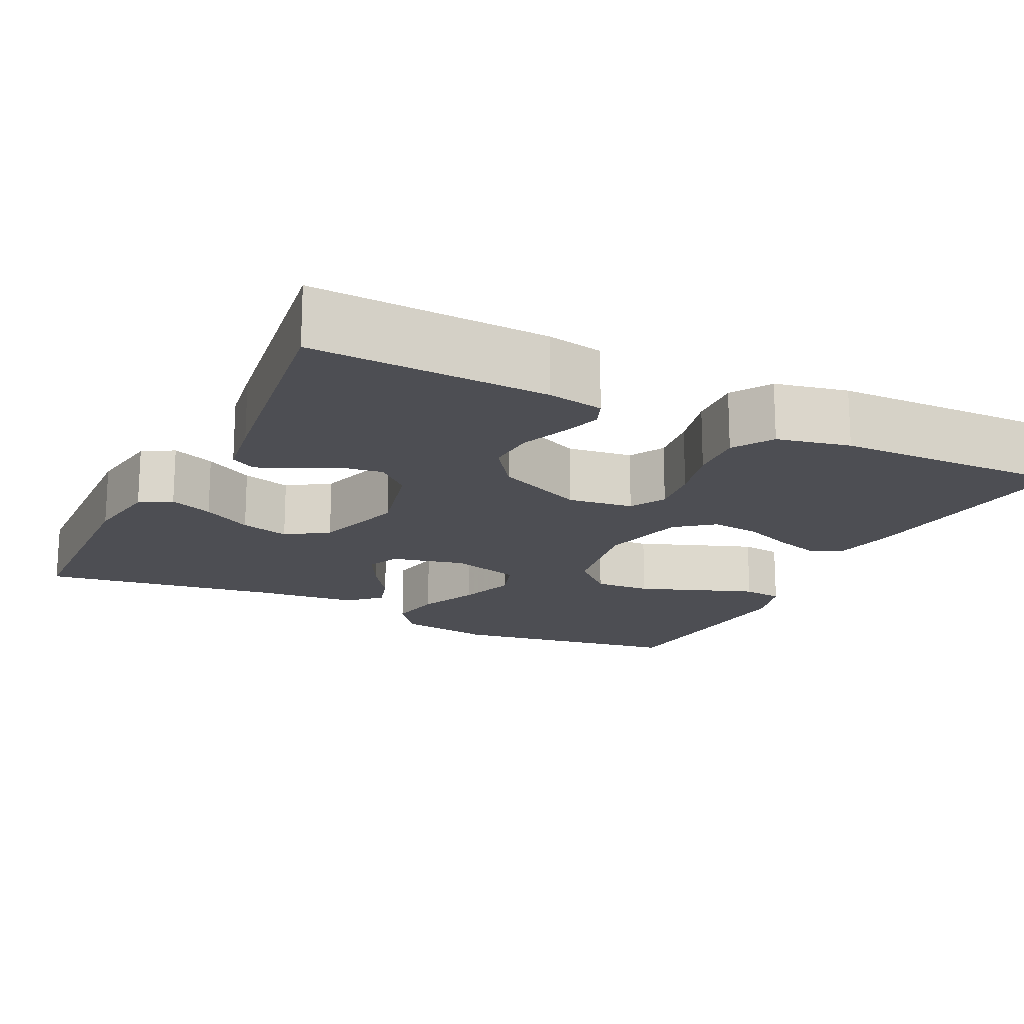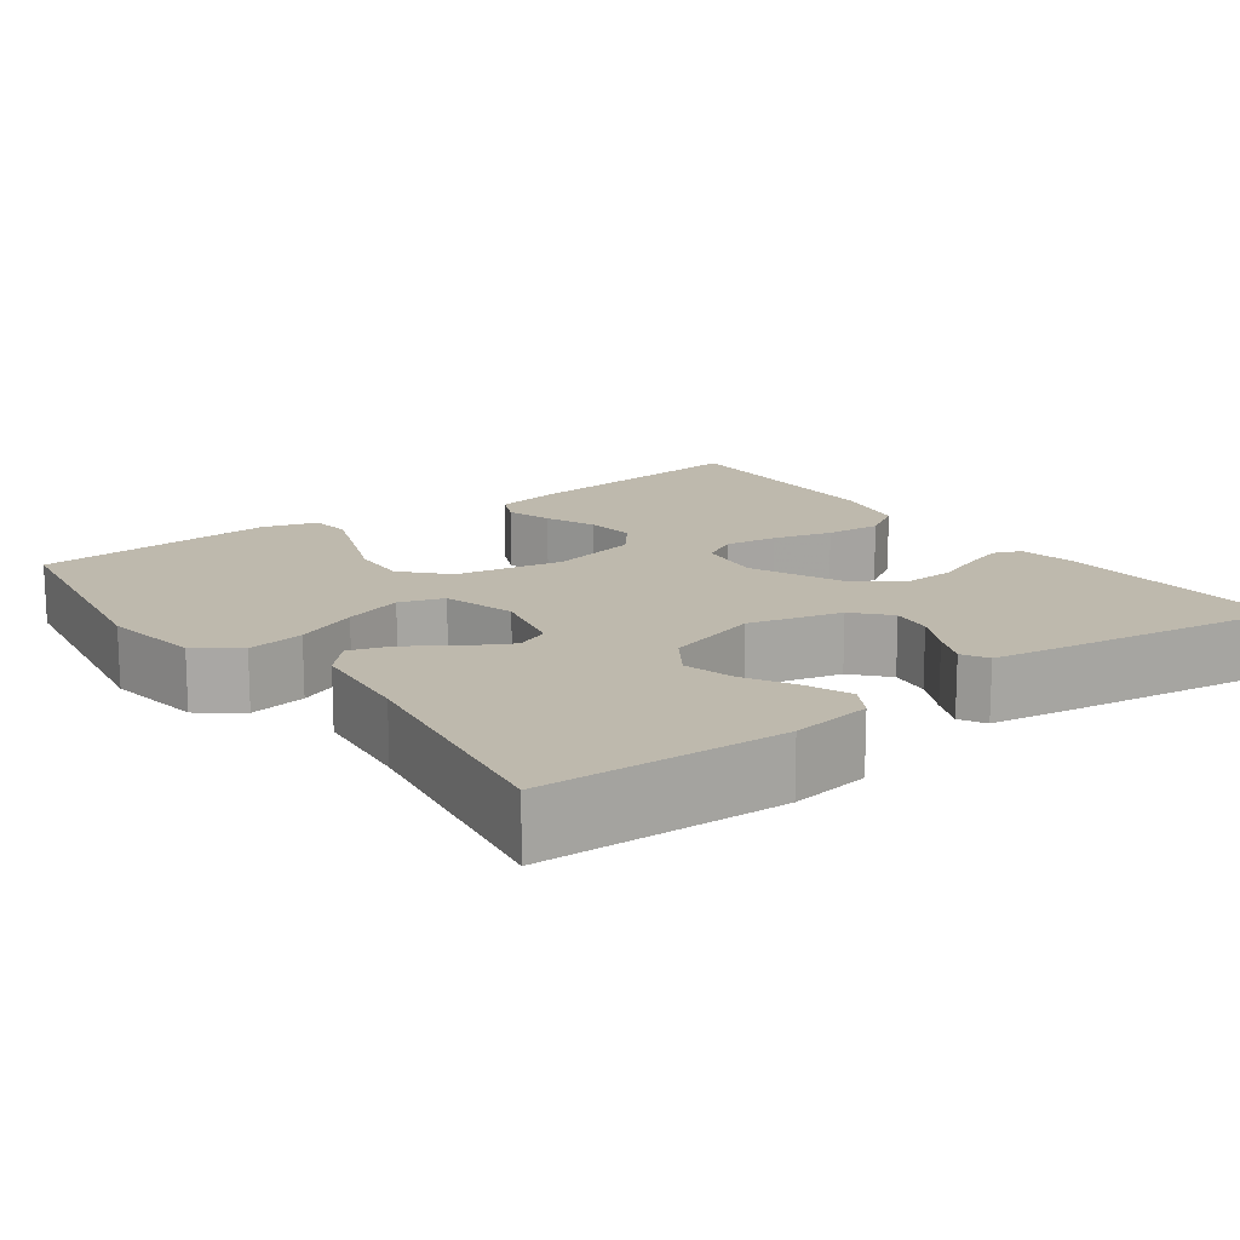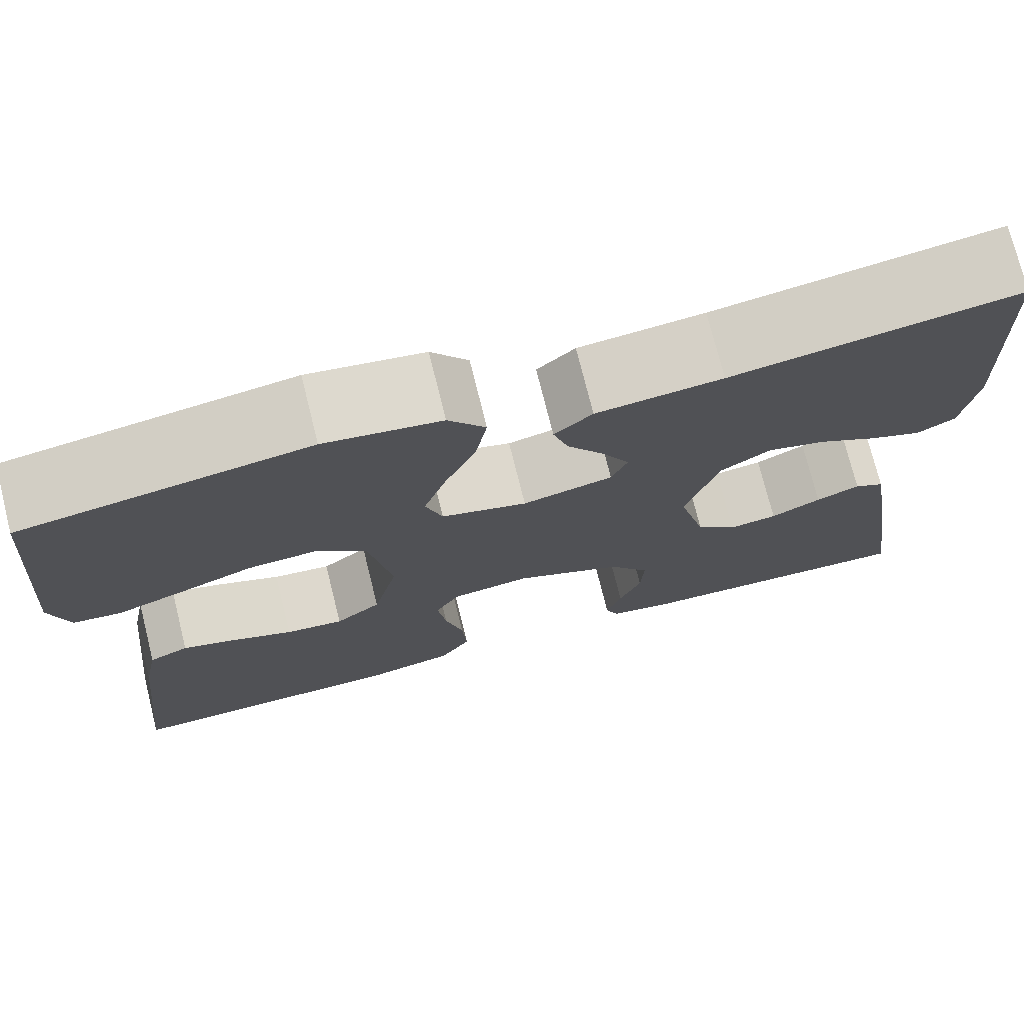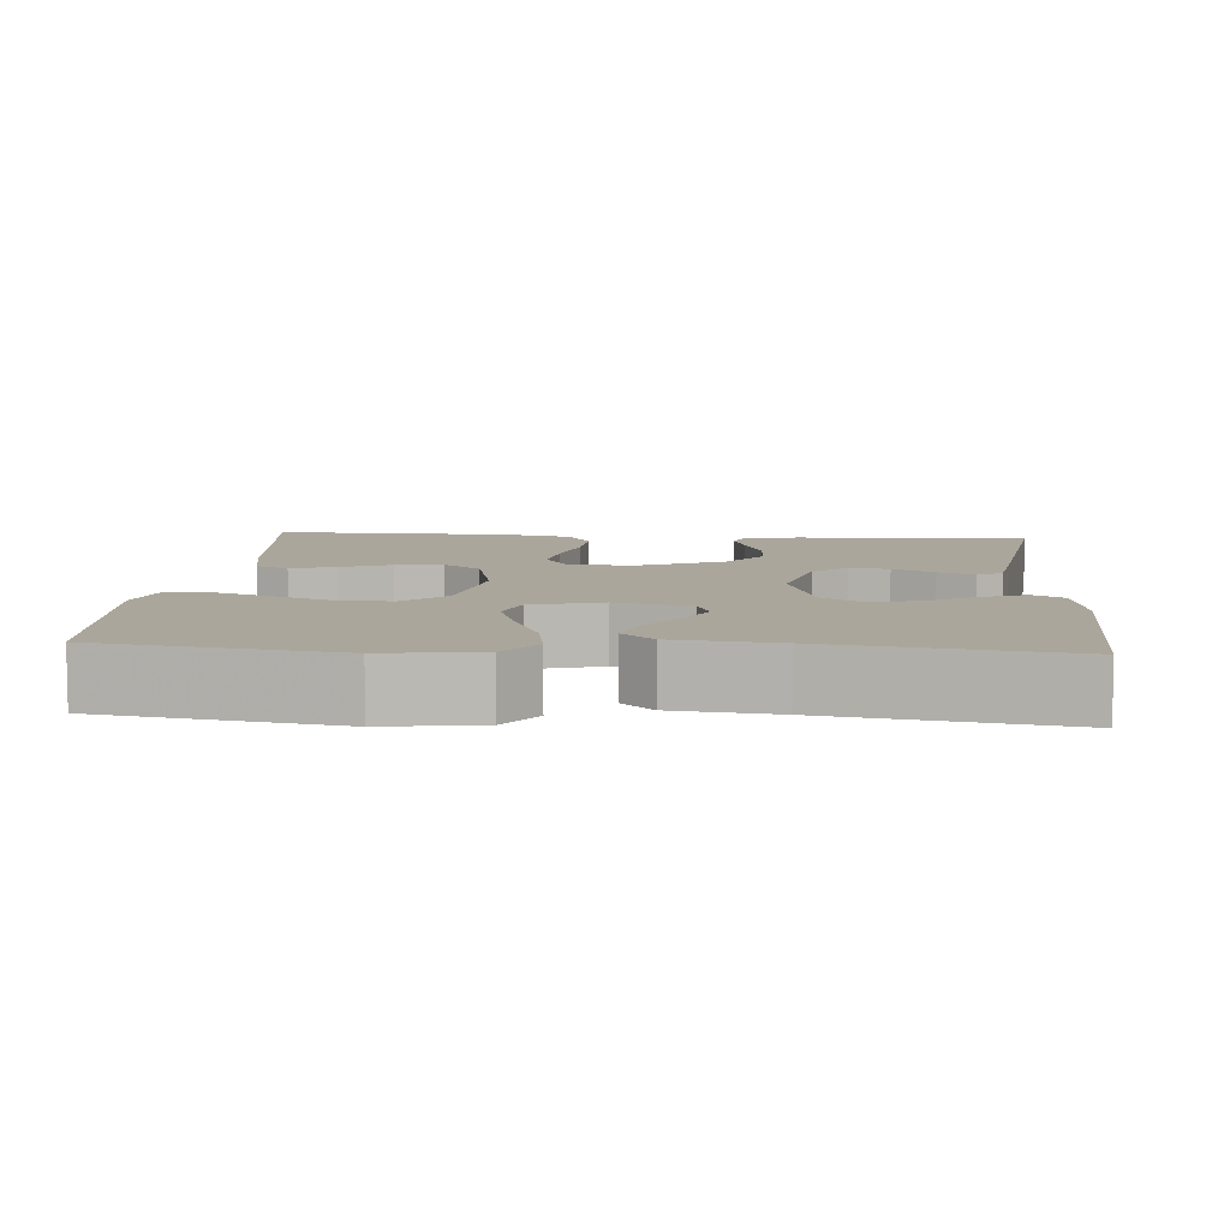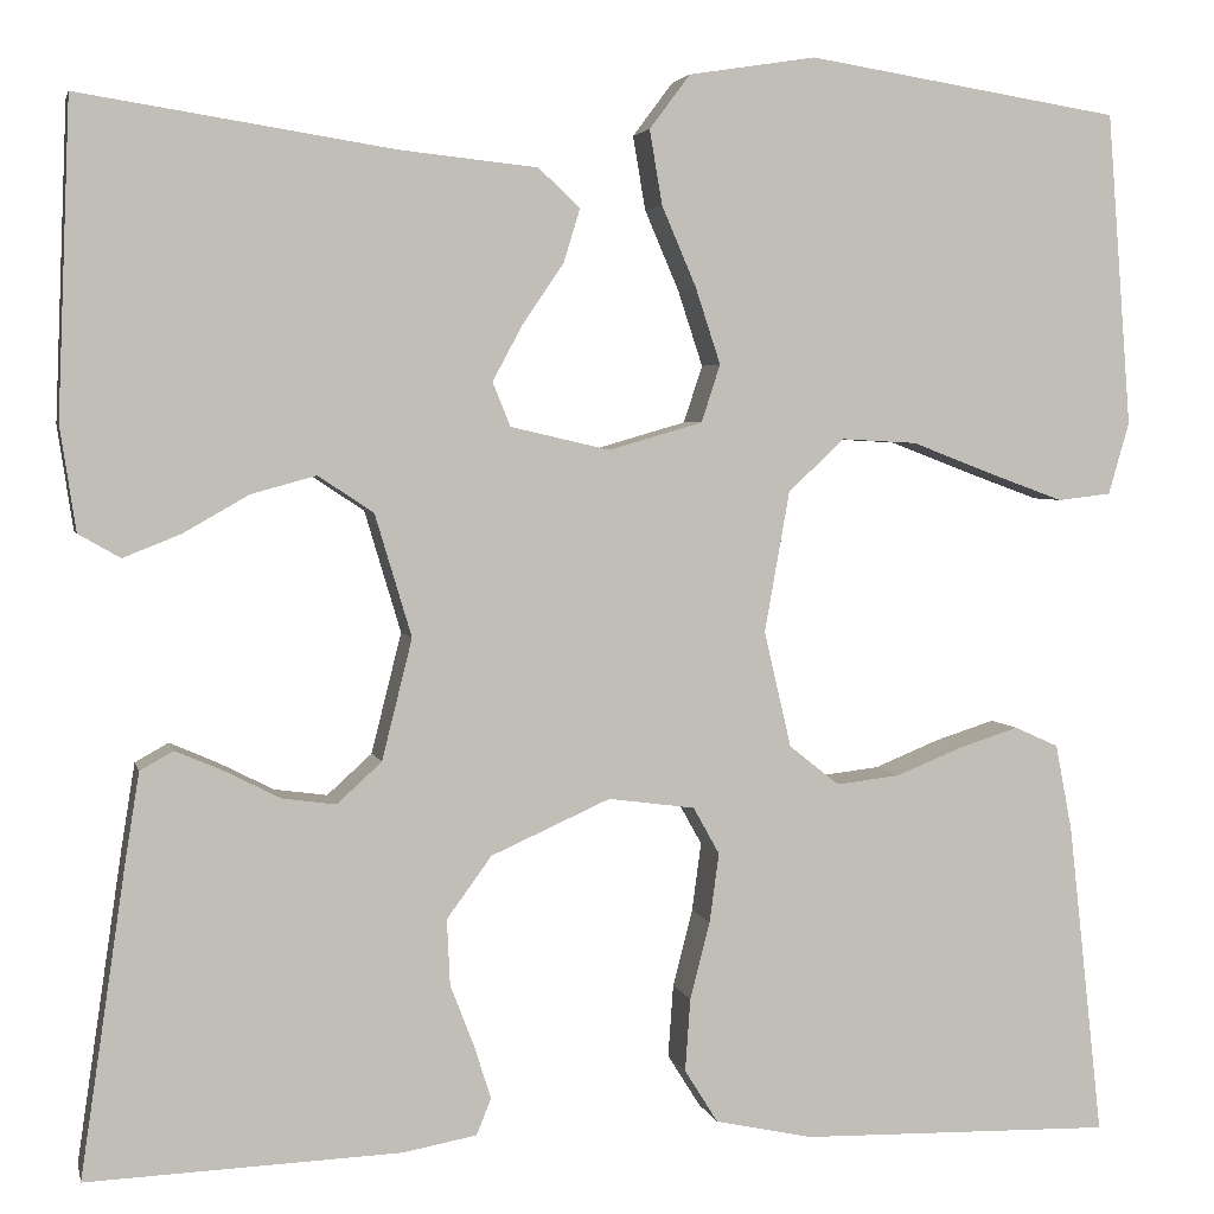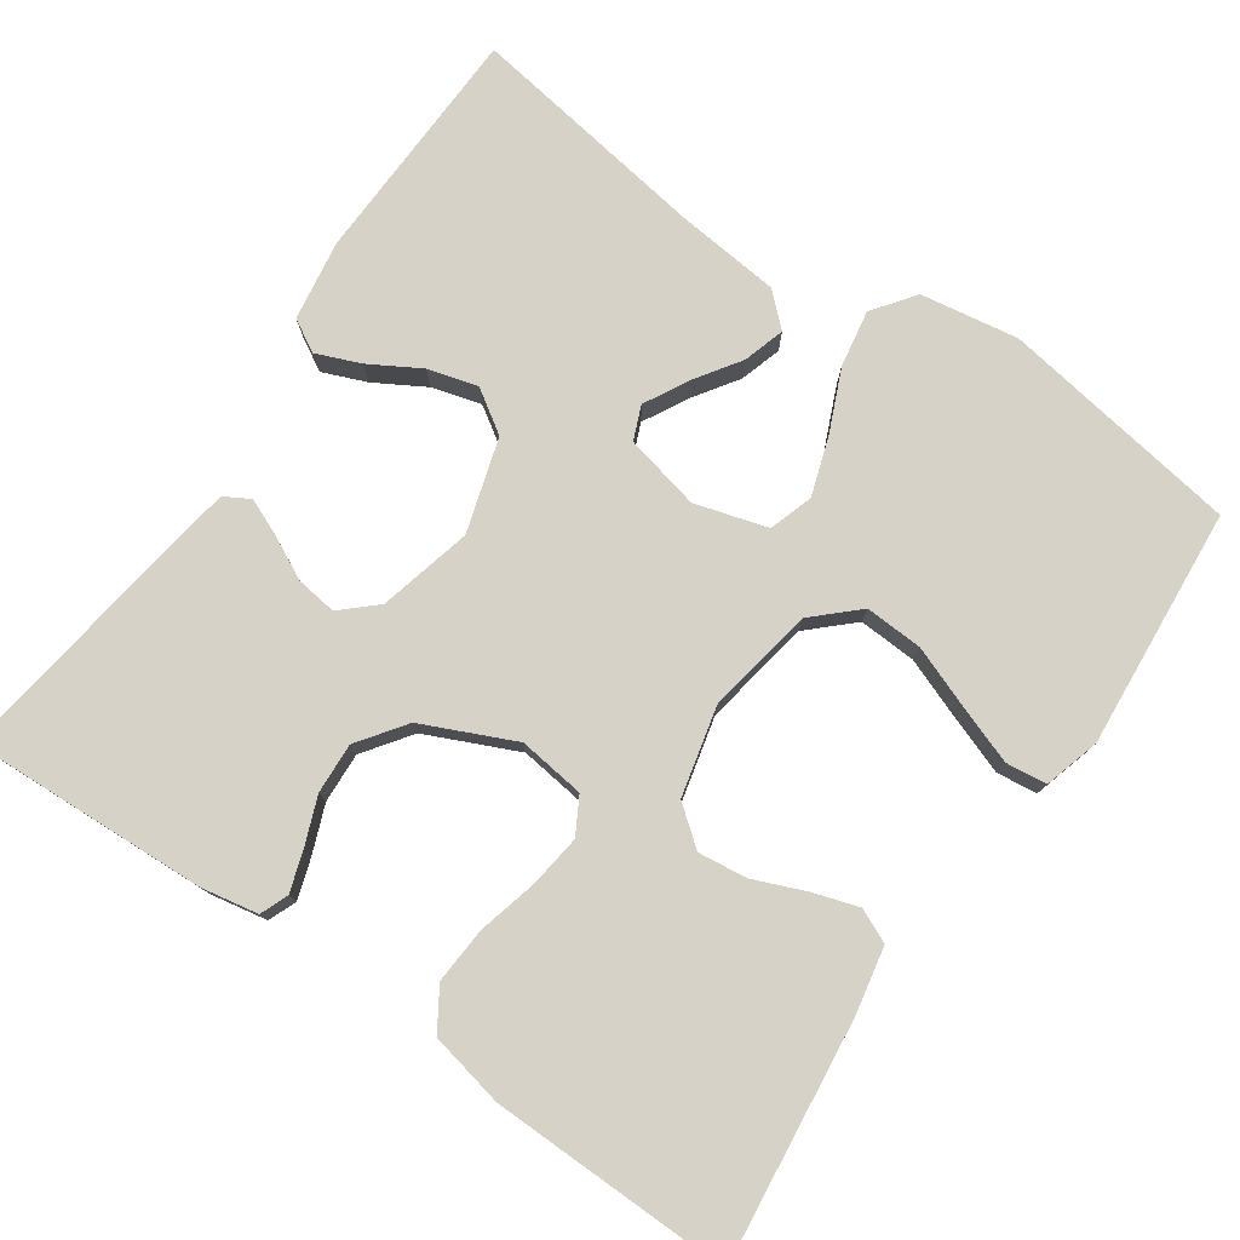
<metadata>
{"format":"obj","ext":"obj","renderer":"f3d","projection":"perspective","resolution":1024,"background":"white","views":[{"elev":-17.3,"azim":153.7,"up":"+Y"},{"elev":15.2,"azim":53.8,"up":"+Y"},{"elev":74.4,"azim":-14.0,"up":"+Z"},{"elev":8.0,"azim":4.5,"up":"+Y"},{"elev":3.6,"azim":167.6,"up":"+Z"},{"elev":77.7,"azim":-145.6,"up":"+Y"}]}
</metadata>
<code>
v -0.5 0.07 -0.5
v -0.467 0.07 -0.2
v -0.451 0.07 -0.117
v -0.409 0.07 -0.098
v -0.352 0.07 -0.116
v -0.288 0.07 -0.142
v -0.227 0.07 -0.149
v -0.179 0.07 -0.111
v -0.153 0.07 0
v -0.177 0.07 0.135
v -0.231 0.07 0.185
v -0.303 0.07 0.181
v -0.381 0.07 0.151
v -0.452 0.07 0.125
v -0.503 0.07 0.131
v -0.523 0.07 0.2
v -0.5 0.07 0.5
v -0.2 0.07 0.548
v -0.078 0.07 0.529
v -0.039 0.07 0.477
v -0.051 0.07 0.406
v -0.084 0.07 0.329
v -0.108 0.07 0.256
v -0.09 0.07 0.201
v 0 0.07 0.175
v 0.095 0.07 0.197
v 0.112 0.07 0.239
v 0.083 0.07 0.293
v 0.044 0.07 0.35
v 0.028 0.07 0.402
v 0.068 0.07 0.439
v 0.2 0.07 0.453
v 0.5 0.07 0.5
v 0.512 0.07 0.2
v 0.497 0.07 0.1
v 0.457 0.07 0.077
v 0.402 0.07 0.099
v 0.339 0.07 0.135
v 0.277 0.07 0.152
v 0.224 0.07 0.117
v 0.189 0.07 0
v 0.218 0.07 -0.116
v 0.261 0.07 -0.155
v 0.312 0.07 -0.148
v 0.365 0.07 -0.121
v 0.411 0.07 -0.101
v 0.443 0.07 -0.119
v 0.456 0.07 -0.2
v 0.5 0.07 -0.5
v 0.2 0.07 -0.488
v 0.129 0.07 -0.475
v 0.115 0.07 -0.44
v 0.131 0.07 -0.39
v 0.154 0.07 -0.33
v 0.157 0.07 -0.267
v 0.114 0.07 -0.208
v 0 0.07 -0.157
v -0.083 0.07 -0.168
v -0.108 0.07 -0.213
v -0.099 0.07 -0.279
v -0.08 0.07 -0.353
v -0.075 0.07 -0.423
v -0.107 0.07 -0.474
v -0.2 0.07 -0.494
v -0.5 0 -0.5
v -0.467 0 -0.2
v -0.451 0 -0.117
v -0.409 0 -0.098
v -0.352 0 -0.116
v -0.288 0 -0.142
v -0.227 0 -0.149
v -0.179 0 -0.111
v -0.153 0 0
v -0.177 0 0.135
v -0.231 0 0.185
v -0.303 0 0.181
v -0.381 0 0.151
v -0.452 0 0.125
v -0.503 0 0.131
v -0.523 0 0.2
v -0.5 0 0.5
v -0.2 0 0.548
v -0.078 0 0.529
v -0.039 0 0.477
v -0.051 0 0.406
v -0.084 0 0.329
v -0.108 0 0.256
v -0.09 0 0.201
v 0 0 0.175
v 0.095 0 0.197
v 0.112 0 0.239
v 0.083 0 0.293
v 0.044 0 0.35
v 0.028 0 0.402
v 0.068 0 0.439
v 0.2 0 0.453
v 0.5 0 0.5
v 0.512 0 0.2
v 0.497 0 0.1
v 0.457 0 0.077
v 0.402 0 0.099
v 0.339 0 0.135
v 0.277 0 0.152
v 0.224 0 0.117
v 0.189 0 0
v 0.218 0 -0.116
v 0.261 0 -0.155
v 0.312 0 -0.148
v 0.365 0 -0.121
v 0.411 0 -0.101
v 0.443 0 -0.119
v 0.456 0 -0.2
v 0.5 0 -0.5
v 0.2 0 -0.488
v 0.129 0 -0.475
v 0.115 0 -0.44
v 0.131 0 -0.39
v 0.154 0 -0.33
v 0.157 0 -0.267
v 0.114 0 -0.208
v 0 0 -0.157
v -0.083 0 -0.168
v -0.108 0 -0.213
v -0.099 0 -0.279
v -0.08 0 -0.353
v -0.075 0 -0.423
v -0.107 0 -0.474
v -0.2 0 -0.494
f 4 5 6
f 3 4 6
f 2 3 6
f 1 2 6
f 64 1 6
f 63 64 6
f 62 63 6
f 61 62 6
f 60 61 6
f 59 60 6 7
f 58 59 7 8
f 57 58 8 9
f 56 57 9 10
f 52 53 54
f 51 52 54
f 50 51 54
f 49 50 54
f 48 49 54
f 47 48 54
f 46 47 54
f 45 46 54
f 44 45 54
f 43 44 54 55
f 42 43 55 56
f 36 37 38
f 35 36 38
f 34 35 38
f 33 34 38
f 32 33 38
f 32 38 39
f 31 32 39
f 30 31 39
f 29 30 39
f 28 29 39
f 27 28 39 40
f 20 21 22
f 19 20 22
f 18 19 22
f 17 18 22
f 16 17 22
f 15 16 22
f 14 15 22
f 13 14 22
f 12 13 22
f 11 12 22 23
f 10 11 23 24
f 10 24 25
f 56 10 25
f 42 56 25
f 41 42 25
f 26 27 40 41
f 25 26 41
f 70 69 68
f 70 68 67
f 70 67 66
f 70 66 65
f 70 65 128
f 70 128 127
f 70 127 126
f 70 126 125
f 70 125 124
f 71 70 124 123
f 72 71 123 122
f 73 72 122 121
f 74 73 121 120
f 118 117 116
f 118 116 115
f 118 115 114
f 118 114 113
f 118 113 112
f 118 112 111
f 118 111 110
f 118 110 109
f 118 109 108
f 119 118 108 107
f 120 119 107 106
f 102 101 100
f 102 100 99
f 102 99 98
f 102 98 97
f 102 97 96
f 103 102 96
f 103 96 95
f 103 95 94
f 103 94 93
f 103 93 92
f 104 103 92 91
f 86 85 84
f 86 84 83
f 86 83 82
f 86 82 81
f 86 81 80
f 86 80 79
f 86 79 78
f 86 78 77
f 86 77 76
f 87 86 76 75
f 88 87 75 74
f 89 88 74
f 89 74 120
f 89 120 106
f 89 106 105
f 105 104 91 90
f 105 90 89
f 1 65 66 2
f 2 66 67 3
f 3 67 68 4
f 4 68 69 5
f 5 69 70 6
f 6 70 71 7
f 7 71 72 8
f 8 72 73 9
f 9 73 74 10
f 10 74 75 11
f 11 75 76 12
f 12 76 77 13
f 13 77 78 14
f 14 78 79 15
f 15 79 80 16
f 16 80 81 17
f 17 81 82 18
f 18 82 83 19
f 19 83 84 20
f 20 84 85 21
f 21 85 86 22
f 22 86 87 23
f 23 87 88 24
f 24 88 89 25
f 25 89 90 26
f 26 90 91 27
f 27 91 92 28
f 28 92 93 29
f 29 93 94 30
f 30 94 95 31
f 31 95 96 32
f 32 96 97 33
f 33 97 98 34
f 34 98 99 35
f 35 99 100 36
f 36 100 101 37
f 37 101 102 38
f 38 102 103 39
f 39 103 104 40
f 40 104 105 41
f 41 105 106 42
f 42 106 107 43
f 43 107 108 44
f 44 108 109 45
f 45 109 110 46
f 46 110 111 47
f 47 111 112 48
f 48 112 113 49
f 49 113 114 50
f 50 114 115 51
f 51 115 116 52
f 52 116 117 53
f 53 117 118 54
f 54 118 119 55
f 55 119 120 56
f 56 120 121 57
f 57 121 122 58
f 58 122 123 59
f 59 123 124 60
f 60 124 125 61
f 61 125 126 62
f 62 126 127 63
f 63 127 128 64
f 64 128 65 1

</code>
